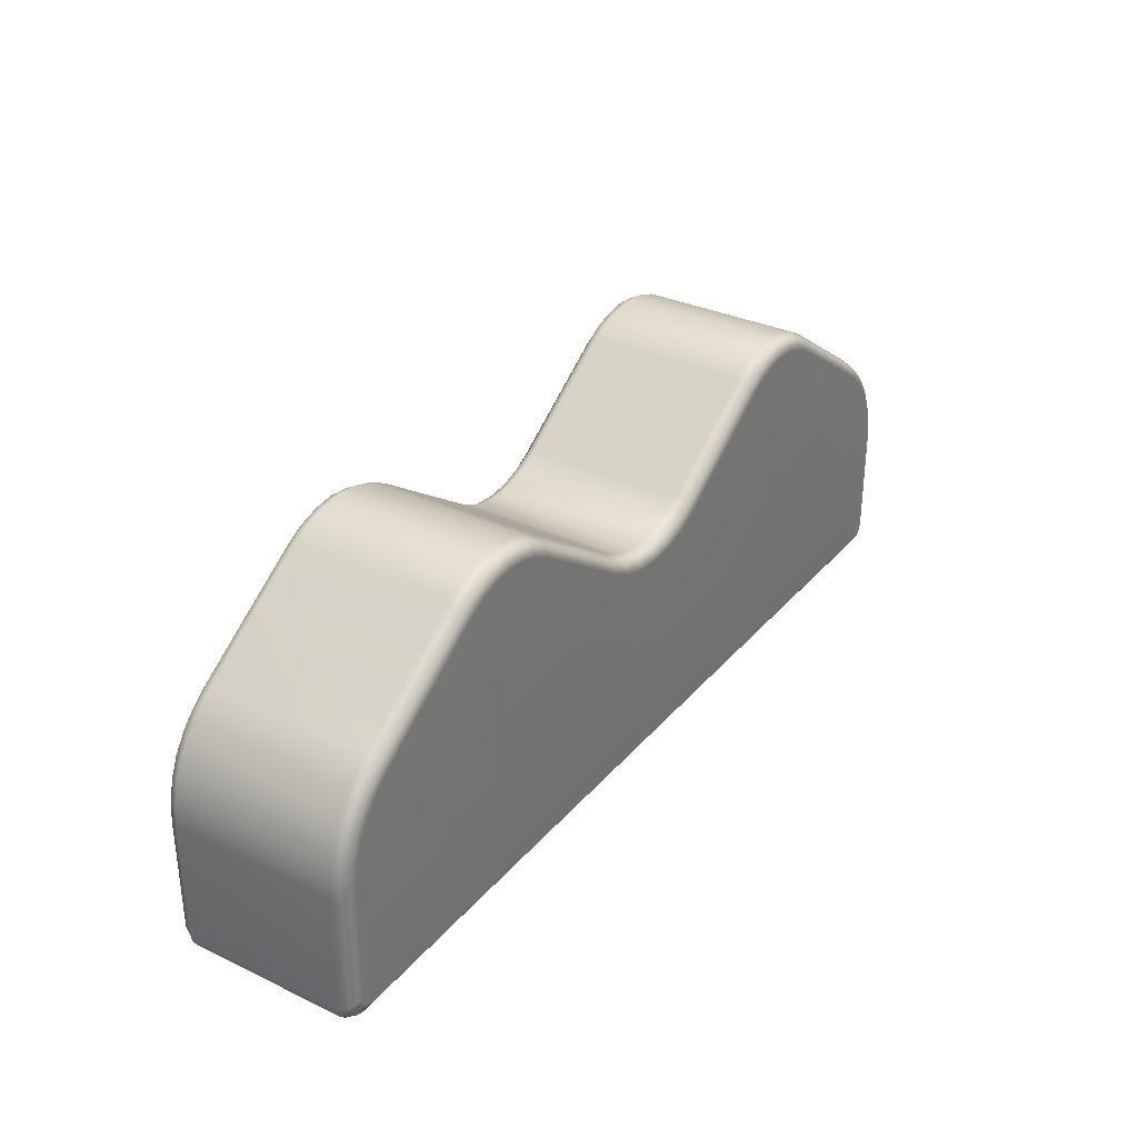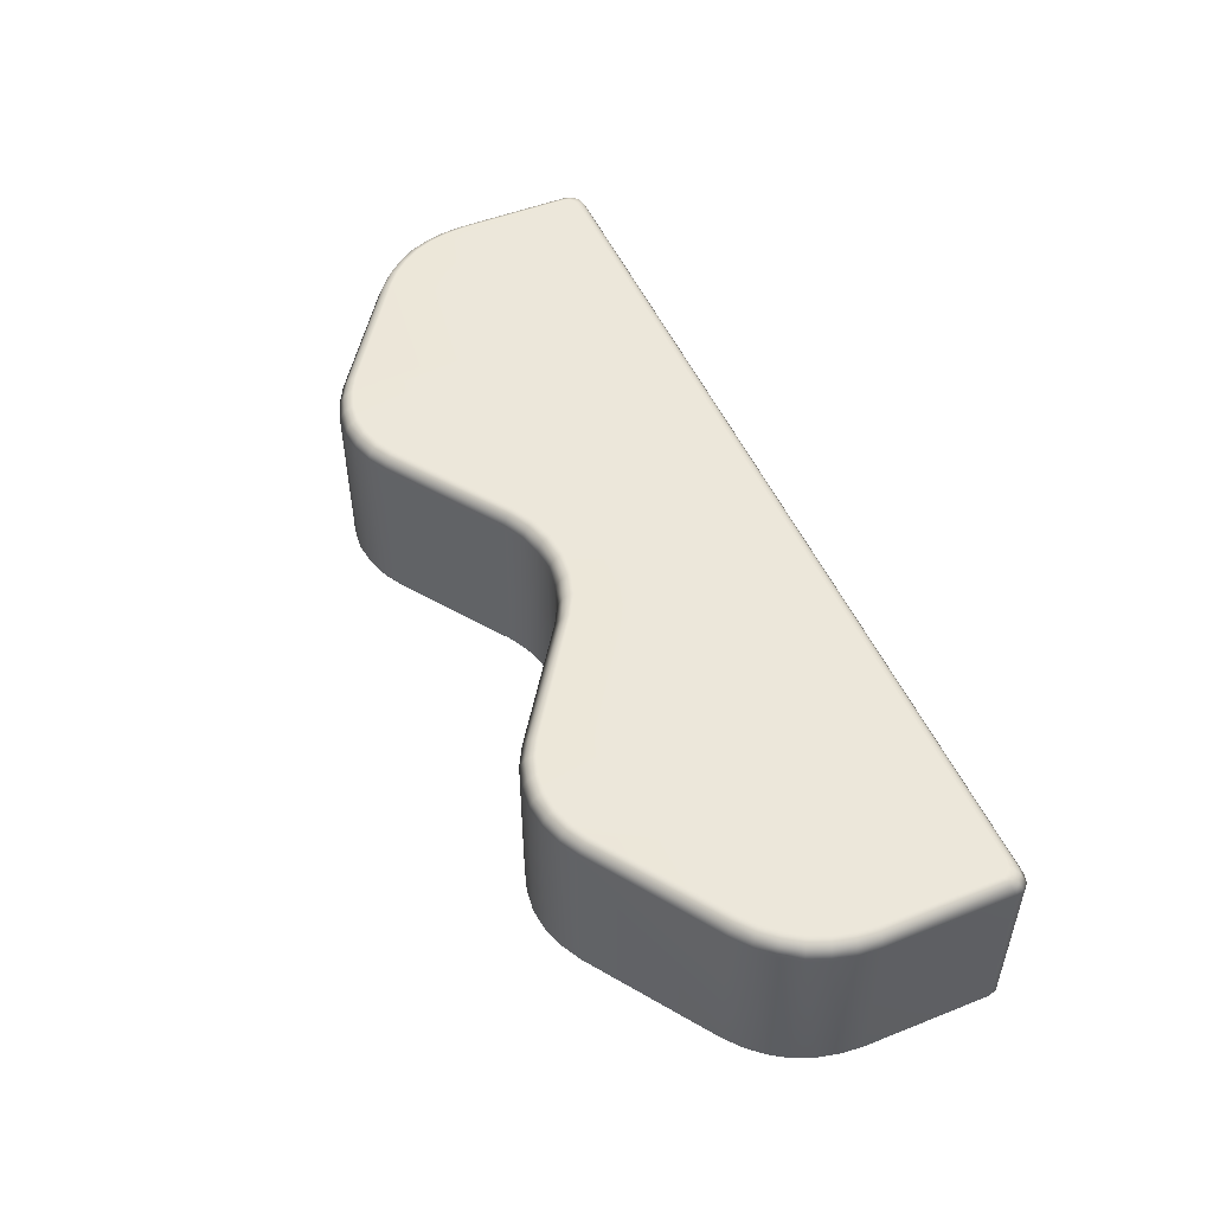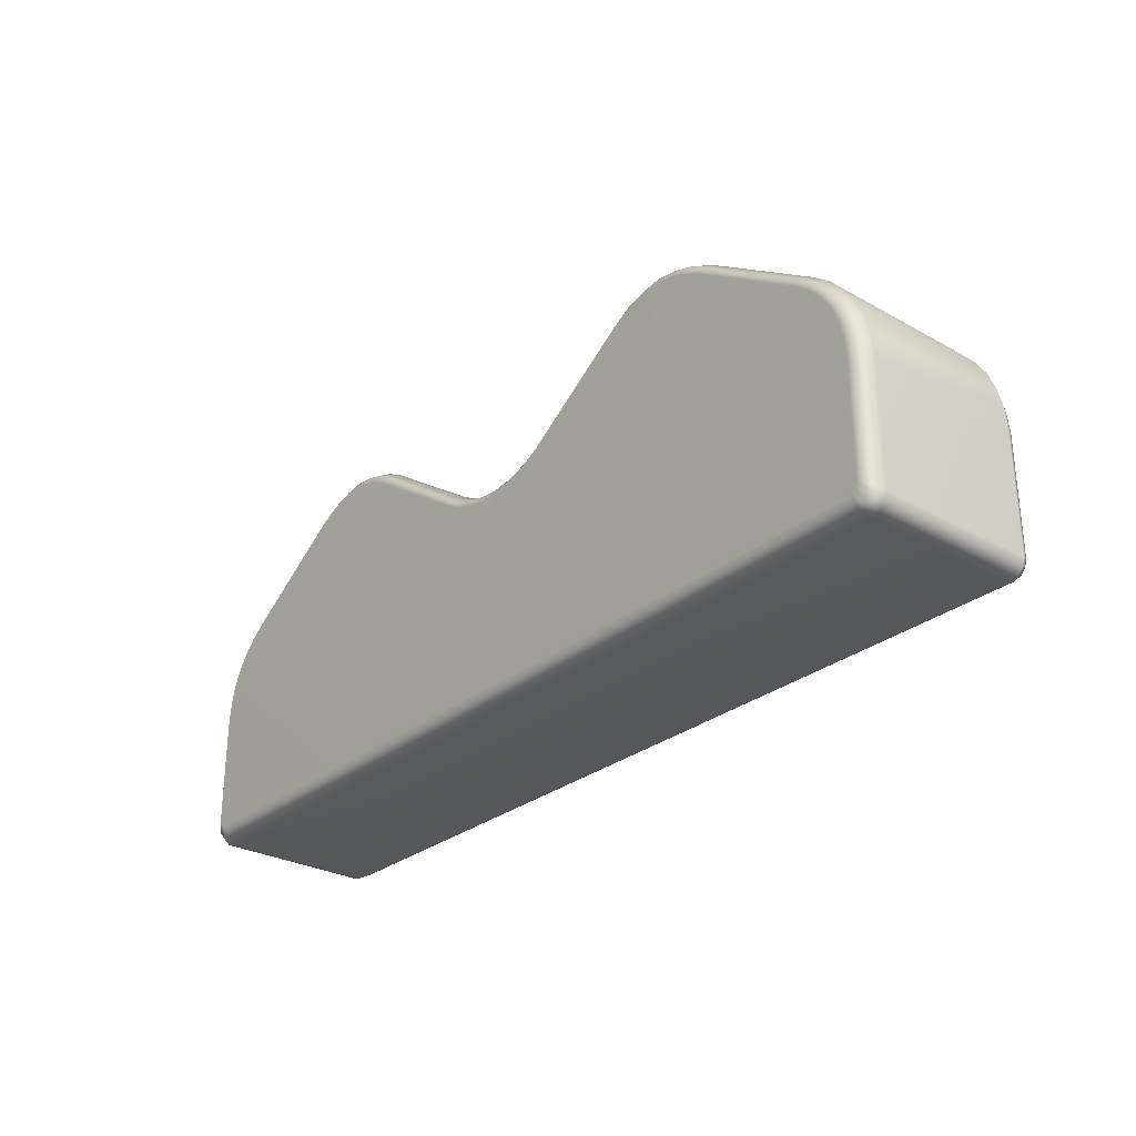
<metadata>
{"format":"obj","ext":"obj","renderer":"f3d","projection":"perspective","resolution":1024,"background":"white","views":[{"elev":32.3,"azim":123.4,"up":"+Y"},{"elev":50.5,"azim":-113.4,"up":"+Z"},{"elev":-28.4,"azim":-130.0,"up":"+Y"}]}
</metadata>
<code>
g ENV_S05_Plastic_WaveWall_2_MO
v -3.242e-05 0.02441 0.411
v -3.242e-05 0.0661 0.4392
v 1.063 0.0661 0.4392
v 1.063 0.02441 0.411
v 2.003 0.0661 0.4392
v 2.032 0.02402 0.4119
v 2.049 3.242e-05 0.3656
v 1.063 3.242e-05 0.3656
v -3.242e-05 3.242e-05 0.3656
v -3.242e-05 3.242e-05 -0.3656
v 1.063 3.242e-05 -0.3656
v 2.049 3.242e-05 -0.3656
v -3.242e-05 0.02441 -0.411
v 1.063 0.02441 -0.411
v 1.063 0.0661 -0.4391
v -3.242e-05 0.0661 -0.4391
v 2.003 0.0661 -0.4391
v 2.032 0.02402 -0.4119
v 0.9782 1.484 -0.4391
v 1.998 0.8718 -0.4391
v 1.063 1.492 -0.4391
v 2.087 0.01008 -0.3656
v 2.087 0.01008 0.3656
v 2.049 3.242e-05 0.3656
v 2.032 0.02402 0.4119
v 2.032 0.07381 -0.4391
v 2.03 0.7931 -0.4391
v 2.067 0.03342 -0.4121
v 2.114 0.03757 0.3656
v 2.067 0.03342 0.4121
v 2.032 0.07381 0.4392
v 2.003 0.0661 0.4392
v 2.051 0.09255 0.4392
v 2.091 0.05773 0.4121
v 2.058 0.1213 0.4392
v 2.114 0.03757 -0.3656
v 2.1 0.0919 0.4119
v 2.058 0.6199 0.4392
v 2.124 0.07511 0.3656
v 2.101 0.6229 0.411
v 2.05 0.7081 0.4392
v 2.124 0.6245 0.3656
v 2.124 0.07511 -0.3656
v 2.091 0.05773 -0.4121
v 2.092 0.7162 0.411
v 2.03 0.7931 0.4392
v 2.115 0.7206 0.3656
v 2.124 0.6245 -0.3656
v 2.071 0.8068 0.411
v 1.998 0.8718 0.4392
v 2.093 0.8141 0.3656
v 2.036 0.8921 0.4111
v 1.951 0.9436 0.4392
v 2.051 0.09255 -0.4391
v 2.1 0.0919 -0.4119
v 2.115 0.7206 -0.3656
v 2.057 0.903 0.3656
v 1.985 0.9698 0.411
v 1.893 1.009 0.4392
v 2.058 0.1213 -0.4391
v 2.05 0.7081 -0.4391
v 2.058 0.6199 -0.4391
v 2.101 0.6229 -0.411
v 2.092 0.7162 -0.411
v 2.071 0.8068 -0.411
v 2.093 0.8141 -0.3656
v 2.057 0.903 -0.3656
v 2.036 0.8921 -0.4111
v 2.004 0.9839 0.3656
v 2.004 0.9839 -0.3656
v 1.951 0.9436 -0.4391
v 1.94 1.056 0.3656
v 1.985 0.9698 -0.411
v 1.893 1.009 -0.4391
v 1.94 1.056 -0.3656
v 1.924 1.039 0.411
v 1.824 1.064 0.4392
v 1.924 1.039 -0.411
v 1.864 1.116 0.3656
v 1.85 1.098 0.411
v 1.308 1.415 0.4392
v 1.864 1.116 -0.3656
v 1.824 1.064 -0.4391
v 1.327 1.453 0.411
v 1.23 1.457 0.4392
v 1.341 1.473 0.3656
v 1.85 1.098 -0.411
v 1.245 1.497 0.411
v 1.147 1.484 0.4392
v 1.341 1.473 -0.3656
v 1.253 1.519 0.3656
v 1.308 1.415 -0.4391
v 1.154 1.525 0.4111
v 1.063 1.492 0.4392
v 1.327 1.453 -0.411
v 1.253 1.519 -0.3656
v 1.16 1.549 0.3656
v 1.23 1.457 -0.4391
v 1.063 1.537 0.4111
v 0.9782 1.484 0.4392
v 1.245 1.497 -0.411
v 1.147 1.484 -0.4391
v 1.16 1.549 -0.3656
v 1.063 1.561 0.3656
v 1.154 1.525 -0.4111
v 0.9707 1.525 0.4111
v 0.8955 1.458 0.4392
v 1.063 1.561 -0.3656
v 1.063 1.537 -0.4111
v 0.9648 1.549 0.3656
v 0.88 1.499 0.4111
v 0.8172 1.416 0.4392
v 0.9648 1.549 -0.3656
v 0.8717 1.521 0.3656
v 0.9707 1.525 -0.4111
v 0.7985 1.453 0.411
v 0.3117 1.071 0.4392
v 0.8717 1.521 -0.3656
v 0.7845 1.473 0.3656
v 0.8955 1.458 -0.4391
v 0.2996 1.107 0.411
v 0.2156 1.019 0.4392
v 0.88 1.499 -0.4111
v 0.7845 1.473 -0.3656
v 0.2789 1.129 0.3656
v 0.2001 1.059 0.4111
v 0.1121 0.9871 0.4392
v 0.8172 1.416 -0.4391
v 0.7985 1.453 -0.411
v 0.2789 1.129 -0.3656
v 0.1917 1.081 0.3656
v 0.1073 1.028 0.4111
v 3.242e-05 0.9753 0.4392
v -3.242e-05 1.018 0.4111
v 3.242e-05 1.041 0.3656
v 0.09864 1.053 0.3656
v 0.3117 1.071 -0.4391
v 0.1917 1.081 -0.3656
v 0.09864 1.053 -0.3656
v 3.242e-05 1.041 -0.3656
v 0.2996 1.107 -0.411
v 0.2156 1.019 -0.4391
v 0.2001 1.059 -0.4111
v 0.1073 1.028 -0.4111
v -3.242e-05 1.018 -0.4111
v 3.242e-05 0.9753 -0.4391
v 0.1121 0.9871 -0.4391
v 2.05 0.7081 0.4392
v 2.058 0.6199 0.4392
v 2.058 0.1213 0.4392
v 2.051 0.09255 0.4392
v 2.032 0.07381 0.4392
v 2.03 0.7931 0.4392
v 2.003 0.0661 0.4392
v 1.998 0.8718 0.4392
v 1.063 0.0661 0.4392
v 1.951 0.9436 0.4392
v 1.893 1.009 0.4392
v 1.824 1.064 0.4392
v 1.308 1.415 0.4392
v 1.23 1.457 0.4392
v 1.147 1.484 0.4392
v 1.063 1.492 0.4392
v 0.9782 1.484 0.4392
v -3.242e-05 0.0661 0.4392
v 0.8955 1.458 0.4392
v 0.8172 1.416 0.4392
v 0.3117 1.071 0.4392
v 0.2156 1.019 0.4392
v 0.1121 0.9871 0.4392
v 3.242e-05 0.9753 0.4392
v -3.242e-05 0.02441 0.411
v -1.063 0.0661 0.4392
v -3.242e-05 0.0661 0.4392
v -1.063 0.02441 0.411
v -2.003 0.0661 0.4392
v -2.032 0.02402 0.4119
v -2.049 3.242e-05 0.3656
v -1.063 3.242e-05 0.3656
v -3.242e-05 3.242e-05 0.3656
v -3.242e-05 3.242e-05 -0.3656
v -1.063 3.242e-05 -0.3656
v -2.049 3.242e-05 -0.3656
v -3.242e-05 0.02441 -0.411
v -1.063 0.02441 -0.411
v -1.063 0.0661 -0.4391
v -3.242e-05 0.0661 -0.4391
v -0.1121 0.9871 -0.4391
v -2.003 0.0661 -0.4391
v 3.242e-05 0.9753 -0.4391
v -2.032 0.02402 -0.4119
v -0.1073 1.028 -0.4111
v -3.242e-05 1.018 -0.4111
v 3.242e-05 1.041 -0.3656
v -0.09864 1.053 -0.3656
v 3.242e-05 1.041 0.3656
v -0.2001 1.059 -0.4111
v -0.2156 1.019 -0.4391
v -0.09864 1.053 0.3656
v -0.1917 1.081 -0.3656
v -0.2996 1.107 -0.411
v -0.3117 1.071 -0.4391
v -0.1073 1.028 0.4111
v -3.242e-05 1.018 0.4111
v 3.242e-05 0.9753 0.4392
v -0.1121 0.9871 0.4392
v -0.2001 1.059 0.4111
v -0.2156 1.019 0.4392
v -0.1917 1.081 0.3656
v -0.2996 1.107 0.411
v -0.3117 1.071 0.4392
v -0.2789 1.129 -0.3656
v -0.7985 1.453 -0.411
v -0.7985 1.453 0.411
v -0.8172 1.416 0.4392
v -0.2789 1.129 0.3656
v -0.88 1.499 0.4111
v -0.8955 1.458 0.4392
v -0.7845 1.473 -0.3656
v -0.7845 1.473 0.3656
v -0.8172 1.416 -0.4391
v -0.9707 1.525 0.4111
v -0.9782 1.484 0.4392
v -0.88 1.499 -0.4111
v -0.8717 1.521 -0.3656
v -0.8717 1.521 0.3656
v -1.063 1.537 0.4111
v -1.063 1.492 0.4392
v -0.8955 1.458 -0.4391
v -0.9707 1.525 -0.4111
v -0.9648 1.549 -0.3656
v -0.9648 1.549 0.3656
v -1.154 1.525 0.4111
v -1.147 1.484 0.4392
v -0.9782 1.484 -0.4391
v -1.063 1.537 -0.4111
v -1.063 1.492 -0.4391
v -1.063 1.561 -0.3656
v -1.063 1.561 0.3656
v -1.245 1.497 0.411
v -1.23 1.457 0.4392
v -1.147 1.484 -0.4391
v -1.23 1.457 -0.4391
v -1.308 1.415 -0.4391
v -1.154 1.525 -0.4111
v -1.16 1.549 -0.3656
v -1.16 1.549 0.3656
v -1.245 1.497 -0.411
v -1.327 1.453 0.411
v -1.308 1.415 0.4392
v -1.253 1.519 -0.3656
v -1.327 1.453 -0.411
v -1.253 1.519 0.3656
v -1.85 1.098 0.411
v -1.824 1.064 0.4392
v -1.341 1.473 -0.3656
v -1.341 1.473 0.3656
v -1.85 1.098 -0.411
v -1.924 1.039 0.411
v -1.893 1.009 0.4392
v -1.864 1.116 -0.3656
v -1.864 1.116 0.3656
v -1.824 1.064 -0.4391
v -1.985 0.9698 0.411
v -1.951 0.9436 0.4392
v -1.924 1.039 -0.411
v -1.94 1.056 -0.3656
v -1.94 1.056 0.3656
v -2.036 0.8921 0.4111
v -1.998 0.8718 0.4392
v -1.893 1.009 -0.4391
v -1.985 0.9698 -0.411
v -2.004 0.9839 -0.3656
v -2.004 0.9839 0.3656
v -2.071 0.8068 0.411
v -2.03 0.7931 0.4392
v -1.951 0.9436 -0.4391
v -2.036 0.8921 -0.4111
v -2.057 0.903 -0.3656
v -2.057 0.903 0.3656
v -2.092 0.7162 0.411
v -2.05 0.7081 0.4392
v -1.998 0.8718 -0.4391
v -2.071 0.8068 -0.411
v -2.093 0.8141 -0.3656
v -2.093 0.8141 0.3656
v -2.101 0.6229 0.411
v -2.058 0.6199 0.4392
v -2.03 0.7931 -0.4391
v -2.092 0.7162 -0.411
v -2.115 0.7206 -0.3656
v -2.115 0.7206 0.3656
v -2.1 0.0919 0.4119
v -2.058 0.1213 0.4392
v -2.032 0.07381 -0.4391
v -2.05 0.7081 -0.4391
v -2.101 0.6229 -0.411
v -2.124 0.6245 -0.3656
v -2.124 0.6245 0.3656
v -2.091 0.05773 0.4121
v -2.051 0.09255 0.4392
v -2.124 0.07511 0.3656
v -2.124 0.07511 -0.3656
v -2.1 0.0919 -0.4119
v -2.058 0.6199 -0.4391
v -2.067 0.03342 0.4121
v -2.032 0.07381 0.4392
v -2.114 0.03757 0.3656
v -2.114 0.03757 -0.3656
v -2.051 0.09255 -0.4391
v -2.058 0.1213 -0.4391
v -2.091 0.05773 -0.4121
v -2.067 0.03342 -0.4121
v -2.087 0.01008 -0.3656
v -2.087 0.01008 0.3656
v -2.049 3.242e-05 0.3656
v -2.032 0.02402 0.4119
v -2.003 0.0661 0.4392
v -2.051 0.09255 0.4392
v -2.058 0.1213 0.4392
v -2.058 0.6199 0.4392
v -2.05 0.7081 0.4392
v -2.032 0.07381 0.4392
v -2.03 0.7931 0.4392
v -2.003 0.0661 0.4392
v -1.998 0.8718 0.4392
v -1.951 0.9436 0.4392
v -1.893 1.009 0.4392
v -1.824 1.064 0.4392
v -1.308 1.415 0.4392
v -1.23 1.457 0.4392
v -1.147 1.484 0.4392
v -1.063 1.492 0.4392
v -1.063 0.0661 0.4392
v -0.9782 1.484 0.4392
v -0.8955 1.458 0.4392
v -0.8172 1.416 0.4392
v -0.3117 1.071 0.4392
v -0.2156 1.019 0.4392
v -0.1121 0.9871 0.4392
v -3.242e-05 0.0661 0.4392
v 3.242e-05 0.9753 0.4392
g ENV_S05_Plastic_WaveWall_2_MO_0
f 3 2 1
f 4 3 1
f 5 3 4
f 6 5 4
f 6 4 7
f 4 1 8
f 4 8 7
f 1 9 8
f 8 9 10
f 7 8 11
f 11 8 10
f 12 7 11
f 10 13 11
f 13 14 11
f 11 14 12
f 15 14 13
f 16 15 13
f 15 17 14
f 14 18 12
f 17 18 14
f 15 16 19
f 17 15 20
f 19 21 15
f 12 18 22
f 22 23 12
f 23 24 12
f 25 24 23
f 17 26 18
f 17 20 27
f 26 17 27
f 18 28 22
f 26 28 18
f 29 23 22
f 30 25 23
f 30 23 29
f 30 31 25
f 31 32 25
f 33 31 30
f 34 33 30
f 34 30 29
f 35 33 34
f 36 29 22
f 22 28 36
f 37 35 34
f 38 35 37
f 34 29 39
f 39 29 36
f 37 34 39
f 40 38 37
f 41 38 40
f 37 39 42
f 40 37 42
f 43 39 36
f 42 39 43
f 28 44 36
f 36 44 43
f 45 41 40
f 46 41 45
f 40 42 47
f 45 40 47
f 48 42 43
f 47 42 48
f 49 46 45
f 50 46 49
f 45 47 51
f 49 45 51
f 52 50 49
f 53 50 52
f 54 44 28
f 26 54 28
f 44 55 43
f 43 55 48
f 56 47 48
f 51 47 56
f 49 51 57
f 52 49 57
f 58 53 52
f 59 53 58
f 54 60 44
f 60 55 44
f 54 26 61
f 26 27 61
f 62 60 54
f 60 62 55
f 54 61 62
f 62 63 55
f 62 61 63
f 55 63 48
f 48 63 56
f 61 64 63
f 61 27 64
f 63 64 56
f 27 65 64
f 27 20 65
f 56 64 66
f 64 65 66
f 66 51 56
f 57 51 66
f 66 65 67
f 67 57 66
f 20 68 65
f 65 68 67
f 69 57 67
f 52 57 69
f 58 52 69
f 70 69 67
f 67 68 70
f 20 71 68
f 15 71 20
f 58 69 72
f 72 69 70
f 71 73 68
f 68 73 70
f 15 74 71
f 71 74 73
f 70 73 75
f 75 72 70
f 76 58 72
f 76 59 58
f 77 59 76
f 74 78 73
f 73 78 75
f 79 72 75
f 76 72 79
f 80 77 76
f 80 76 79
f 81 77 80
f 82 79 75
f 75 78 82
f 74 83 78
f 15 83 74
f 84 81 80
f 85 81 84
f 80 79 86
f 86 79 82
f 84 80 86
f 83 87 78
f 78 87 82
f 88 85 84
f 89 85 88
f 90 86 82
f 82 87 90
f 84 86 91
f 88 84 91
f 91 86 90
f 83 92 87
f 15 92 83
f 93 89 88
f 94 89 93
f 87 95 90
f 92 95 87
f 96 91 90
f 90 95 96
f 88 91 97
f 93 88 97
f 97 91 96
f 15 98 92
f 92 98 95
f 99 94 93
f 100 94 99
f 95 101 96
f 98 101 95
f 15 102 98
f 98 102 101
f 15 21 102
f 103 97 96
f 96 101 103
f 93 97 104
f 99 93 104
f 104 97 103
f 102 105 101
f 102 21 105
f 101 105 103
f 106 100 99
f 107 100 106
f 108 104 103
f 103 105 108
f 21 109 105
f 105 109 108
f 21 19 109
f 99 104 110
f 110 104 108
f 106 99 110
f 111 107 106
f 112 107 111
f 108 109 113
f 113 110 108
f 106 110 114
f 111 106 114
f 114 110 113
f 19 115 109
f 109 115 113
f 116 112 111
f 117 112 116
f 118 114 113
f 113 115 118
f 111 114 119
f 116 111 119
f 119 114 118
f 19 120 115
f 16 120 19
f 121 117 116
f 122 117 121
f 115 123 118
f 120 123 115
f 124 119 118
f 118 123 124
f 116 119 125
f 121 116 125
f 125 119 124
f 126 122 121
f 127 122 126
f 120 128 123
f 16 128 120
f 123 129 124
f 128 129 123
f 130 125 124
f 124 129 130
f 121 125 131
f 126 121 131
f 131 125 130
f 132 127 126
f 133 127 132
f 134 133 132
f 134 132 135
f 132 126 136
f 126 131 136
f 132 136 135
f 128 137 129
f 16 137 128
f 138 131 130
f 136 131 138
f 135 136 139
f 139 136 138
f 140 135 139
f 129 141 130
f 137 141 129
f 130 141 138
f 16 142 137
f 137 142 141
f 141 143 138
f 138 143 139
f 142 143 141
f 139 144 140
f 143 144 139
f 144 145 140
f 146 145 144
f 16 147 142
f 142 147 143
f 147 144 143
f 147 146 144
f 16 146 147
f 150 149 148
f 148 151 150
f 148 152 151
f 148 153 152
f 153 154 152
f 153 155 154
f 155 156 154
f 155 157 156
f 157 158 156
f 158 159 156
f 159 160 156
f 160 161 156
f 161 162 156
f 162 163 156
f 156 163 164
f 164 165 156
f 164 166 165
f 166 167 165
f 167 168 165
f 168 169 165
f 169 170 165
f 170 171 165
f 174 173 172
f 173 175 172
f 173 176 175
f 176 177 175
f 175 177 178
f 172 175 179
f 179 175 178
f 180 172 179
f 180 179 181
f 179 178 182
f 179 182 181
f 178 183 182
f 184 181 182
f 185 184 182
f 185 182 183
f 185 186 184
f 186 187 184
f 187 186 188
f 189 186 185
f 188 190 187
f 191 185 183
f 191 189 185
f 190 188 192
f 193 190 192
f 193 192 194
f 192 195 194
f 196 194 195
f 192 188 197
f 192 197 195
f 186 198 188
f 188 198 197
f 199 196 195
f 197 200 195
f 199 195 200
f 197 198 201
f 197 201 200
f 186 202 198
f 198 202 201
f 199 203 196
f 203 204 196
f 205 204 203
f 206 205 203
f 206 203 207
f 207 203 199
f 208 206 207
f 209 199 200
f 209 207 199
f 208 207 210
f 210 207 209
f 211 208 210
f 201 212 200
f 209 200 212
f 201 202 213
f 201 213 212
f 211 210 214
f 215 211 214
f 216 210 209
f 216 209 212
f 214 210 216
f 215 214 217
f 218 215 217
f 216 212 219
f 213 219 212
f 220 214 216
f 217 214 220
f 220 216 219
f 202 221 213
f 186 221 202
f 218 217 222
f 223 218 222
f 213 224 219
f 213 221 224
f 220 219 225
f 224 225 219
f 226 217 220
f 222 217 226
f 226 220 225
f 223 222 227
f 228 223 227
f 221 229 224
f 186 229 221
f 224 230 225
f 224 229 230
f 226 225 231
f 230 231 225
f 232 222 226
f 227 222 232
f 232 226 231
f 228 227 233
f 234 228 233
f 186 235 229
f 229 235 230
f 230 236 231
f 230 235 236
f 186 237 235
f 235 237 236
f 237 186 189
f 232 231 238
f 236 238 231
f 239 227 232
f 233 227 239
f 239 232 238
f 234 233 240
f 241 234 240
f 189 242 237
f 189 243 242
f 189 244 243
f 236 237 245
f 236 245 238
f 237 242 245
f 239 238 246
f 245 246 238
f 247 233 239
f 240 233 247
f 247 239 246
f 245 242 248
f 242 243 248
f 245 248 246
f 241 240 249
f 250 241 249
f 247 246 251
f 248 251 246
f 248 243 252
f 248 252 251
f 243 244 252
f 253 240 247
f 253 247 251
f 249 240 253
f 250 249 254
f 255 250 254
f 252 256 251
f 253 251 256
f 257 249 253
f 254 249 257
f 257 253 256
f 252 244 258
f 252 258 256
f 255 254 259
f 260 255 259
f 257 256 261
f 258 261 256
f 262 254 257
f 259 254 262
f 262 257 261
f 244 263 258
f 189 263 244
f 260 259 264
f 265 260 264
f 258 266 261
f 258 263 266
f 262 261 267
f 266 267 261
f 268 259 262
f 264 259 268
f 268 262 267
f 265 264 269
f 270 265 269
f 263 271 266
f 189 271 263
f 266 272 267
f 266 271 272
f 268 267 273
f 272 273 267
f 274 264 268
f 269 264 274
f 274 268 273
f 270 269 275
f 276 270 275
f 271 277 272
f 189 277 271
f 272 278 273
f 272 277 278
f 274 273 279
f 278 279 273
f 280 269 274
f 275 269 280
f 280 274 279
f 276 275 281
f 282 276 281
f 277 283 278
f 189 283 277
f 278 284 279
f 278 283 284
f 280 279 285
f 284 285 279
f 286 275 280
f 281 275 286
f 286 280 285
f 282 281 287
f 288 282 287
f 189 289 283
f 283 289 284
f 284 290 285
f 284 289 290
f 286 285 291
f 290 291 285
f 292 281 286
f 287 281 292
f 292 286 291
f 288 287 293
f 294 288 293
f 189 295 289
f 295 189 191
f 289 296 290
f 295 296 289
f 290 297 291
f 290 296 297
f 292 291 298
f 297 298 291
f 299 287 292
f 293 287 299
f 299 292 298
f 294 293 300
f 301 294 300
f 302 293 299
f 300 293 302
f 299 298 303
f 302 299 303
f 297 304 298
f 304 303 298
f 296 305 297
f 297 305 304
f 301 300 306
f 307 301 306
f 308 300 302
f 306 300 308
f 302 303 309
f 308 302 309
f 310 305 296
f 295 310 296
f 305 311 304
f 310 311 305
f 304 312 303
f 304 311 312
f 311 310 312
f 312 309 303
f 310 295 313
f 312 310 313
f 312 313 309
f 313 295 191
f 313 314 309
f 313 191 314
f 308 309 314
f 191 183 314
f 315 308 314
f 315 314 183
f 316 315 183
f 315 306 308
f 316 317 315
f 317 306 315
f 307 306 317
f 318 307 317
f 321 320 319
f 322 321 319
f 322 319 323
f 324 322 323
f 324 323 325
f 326 324 325
f 327 326 325
f 328 327 325
f 329 328 325
f 330 329 325
f 331 330 325
f 332 331 325
f 333 332 325
f 325 334 333
f 335 333 334
f 336 335 334
f 337 336 334
f 338 337 334
f 339 338 334
f 340 339 334
f 340 334 341
f 341 342 340

</code>
